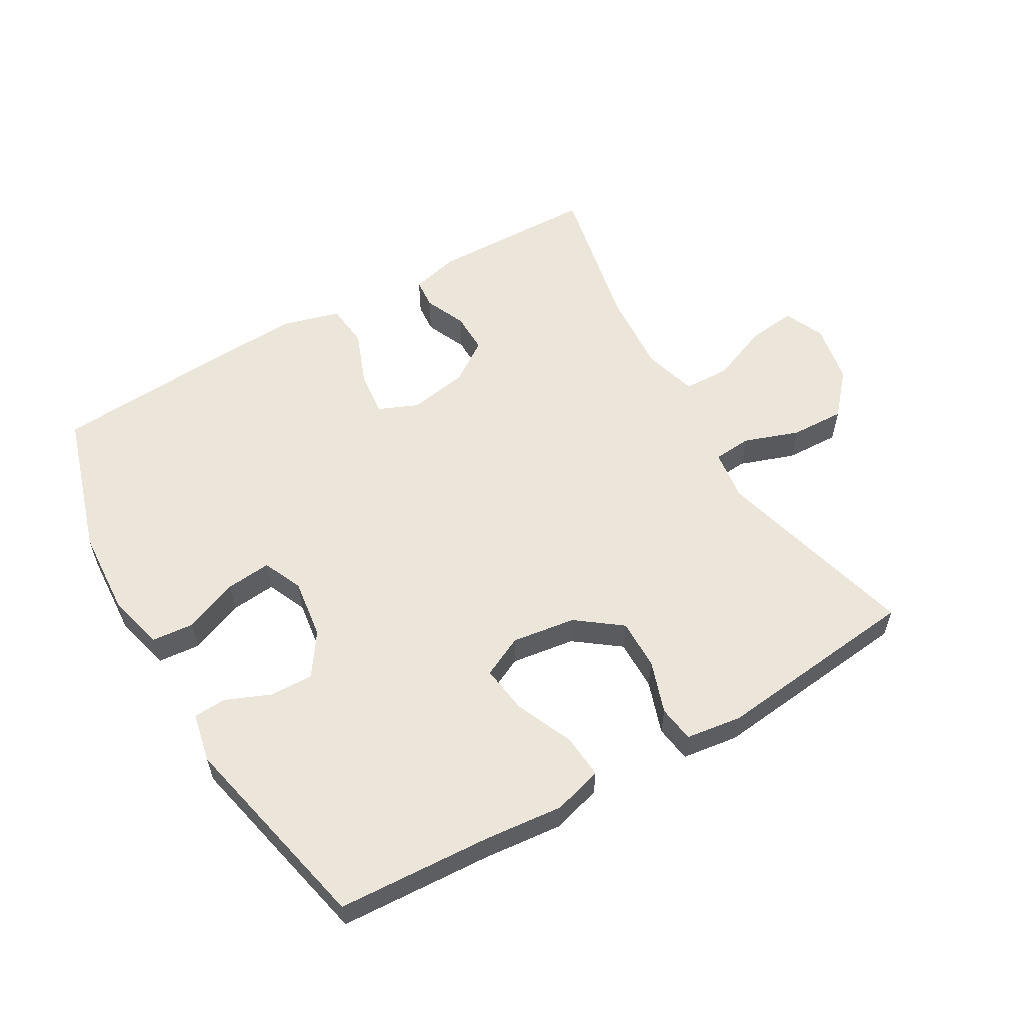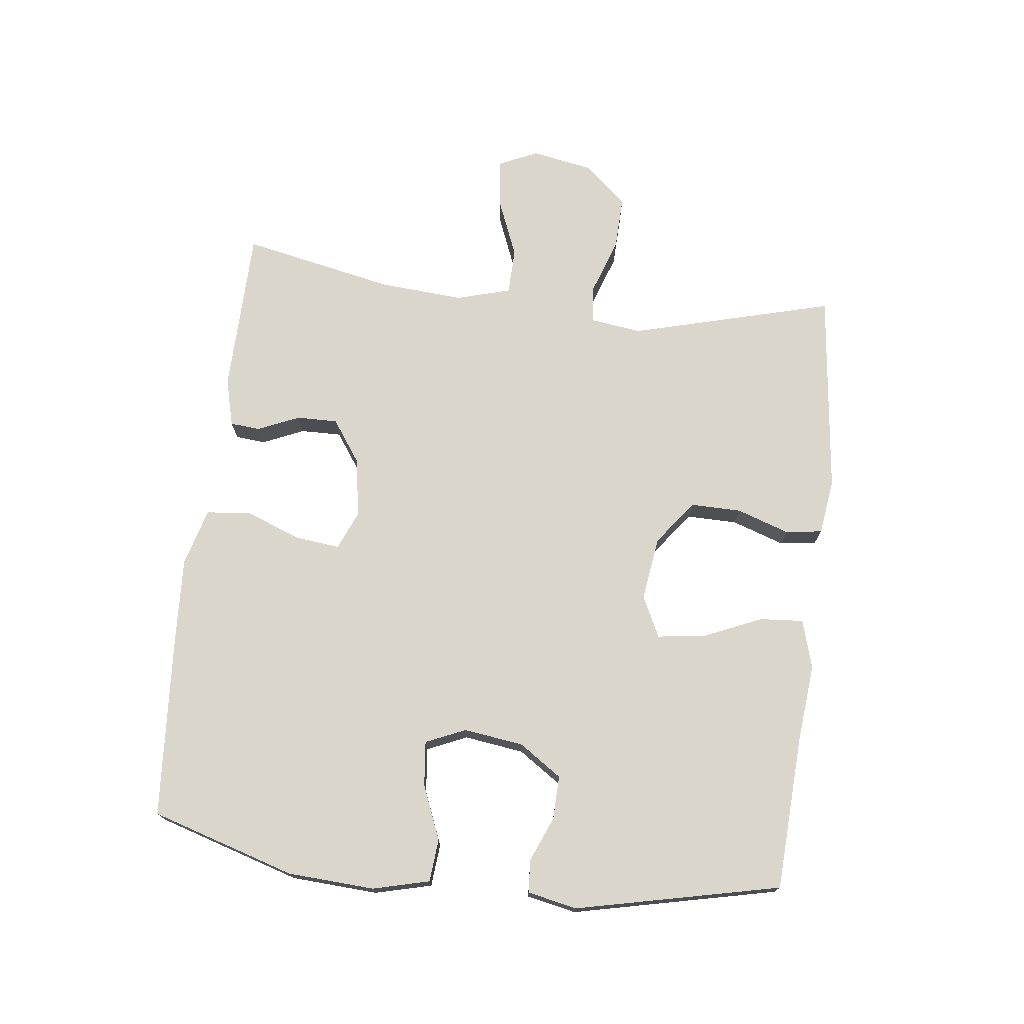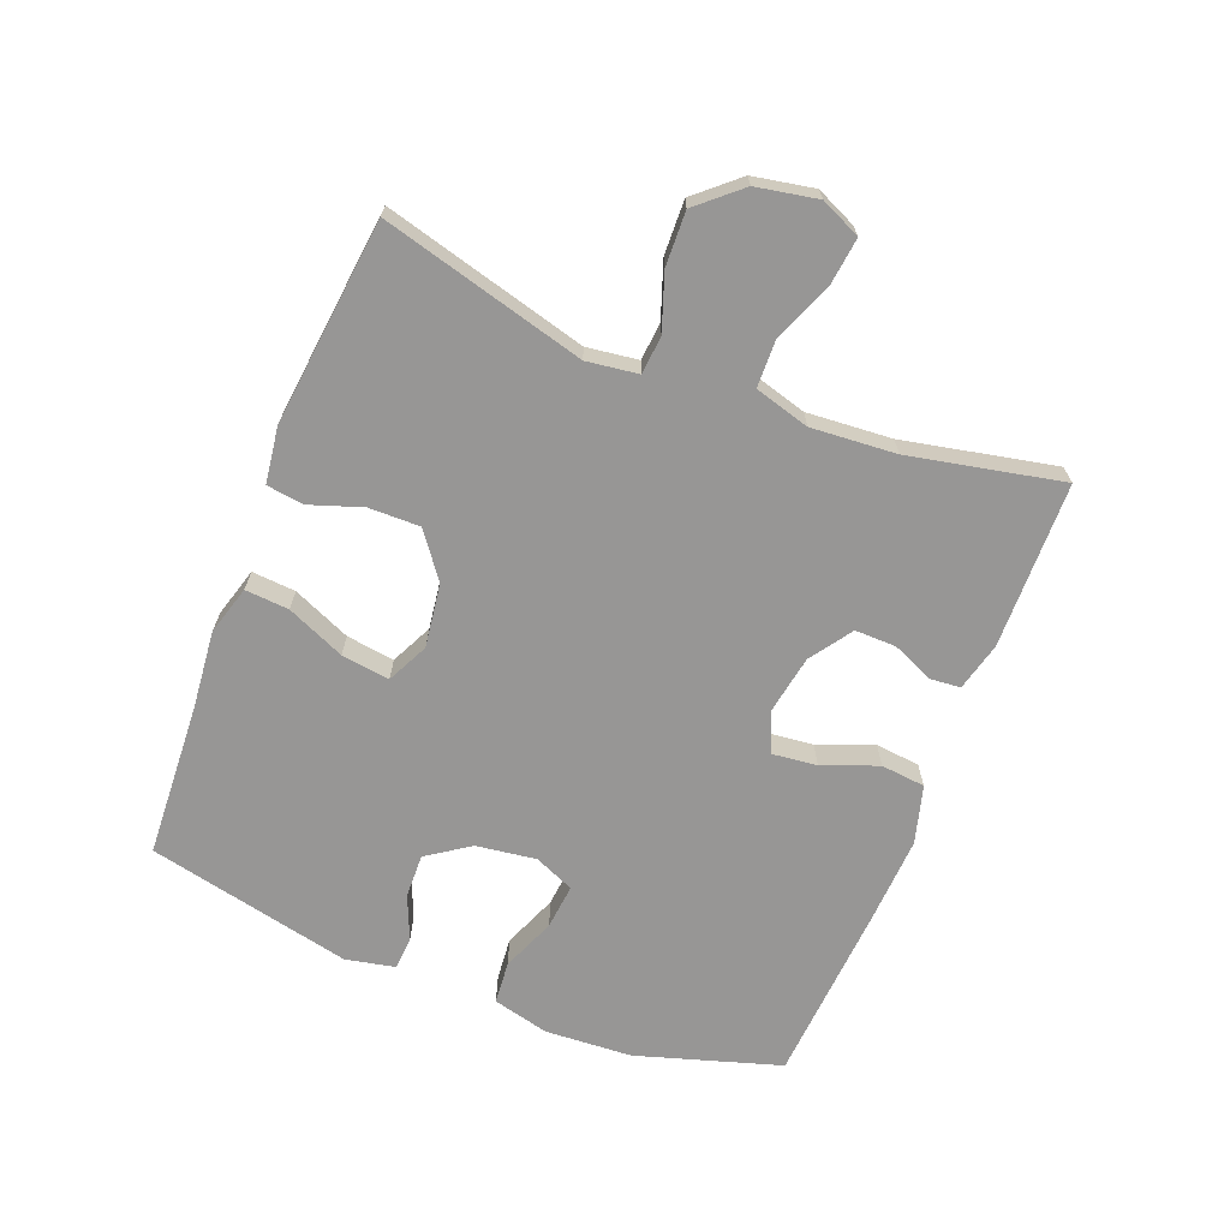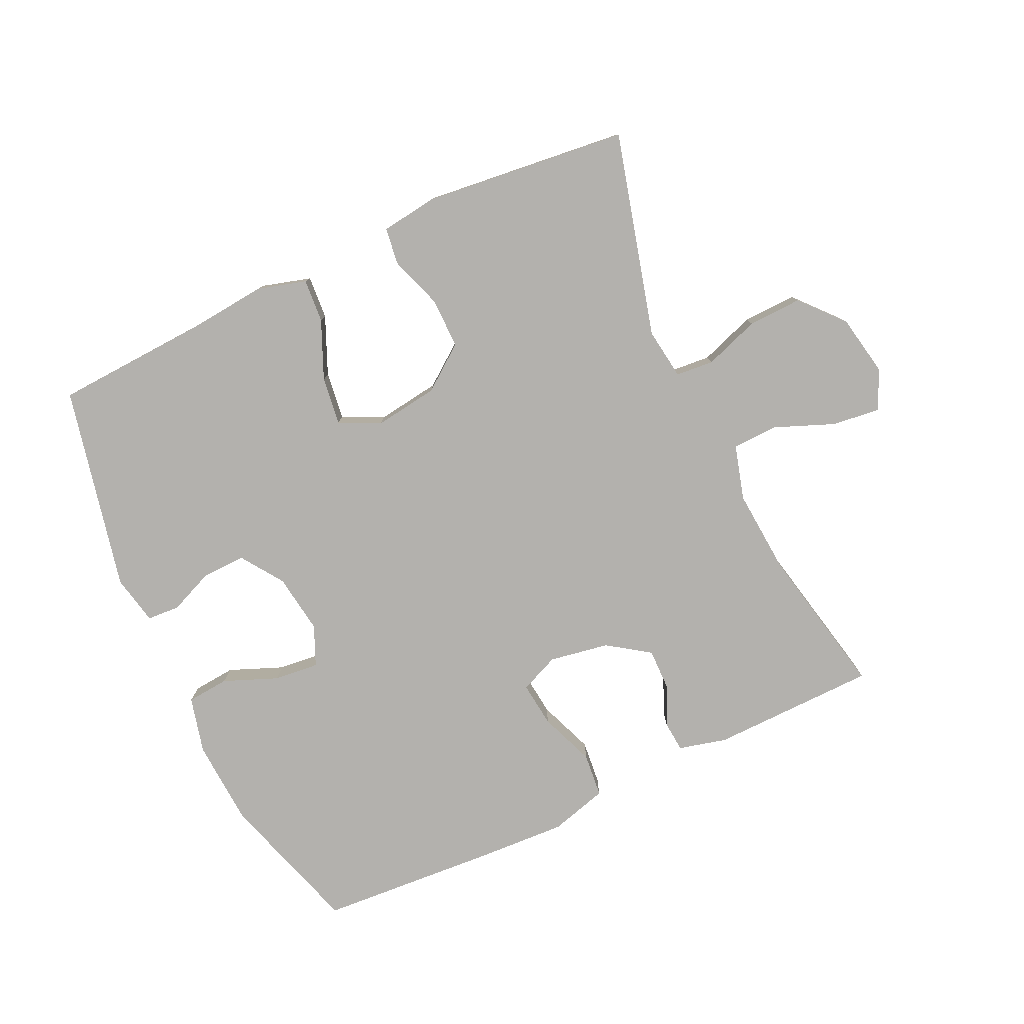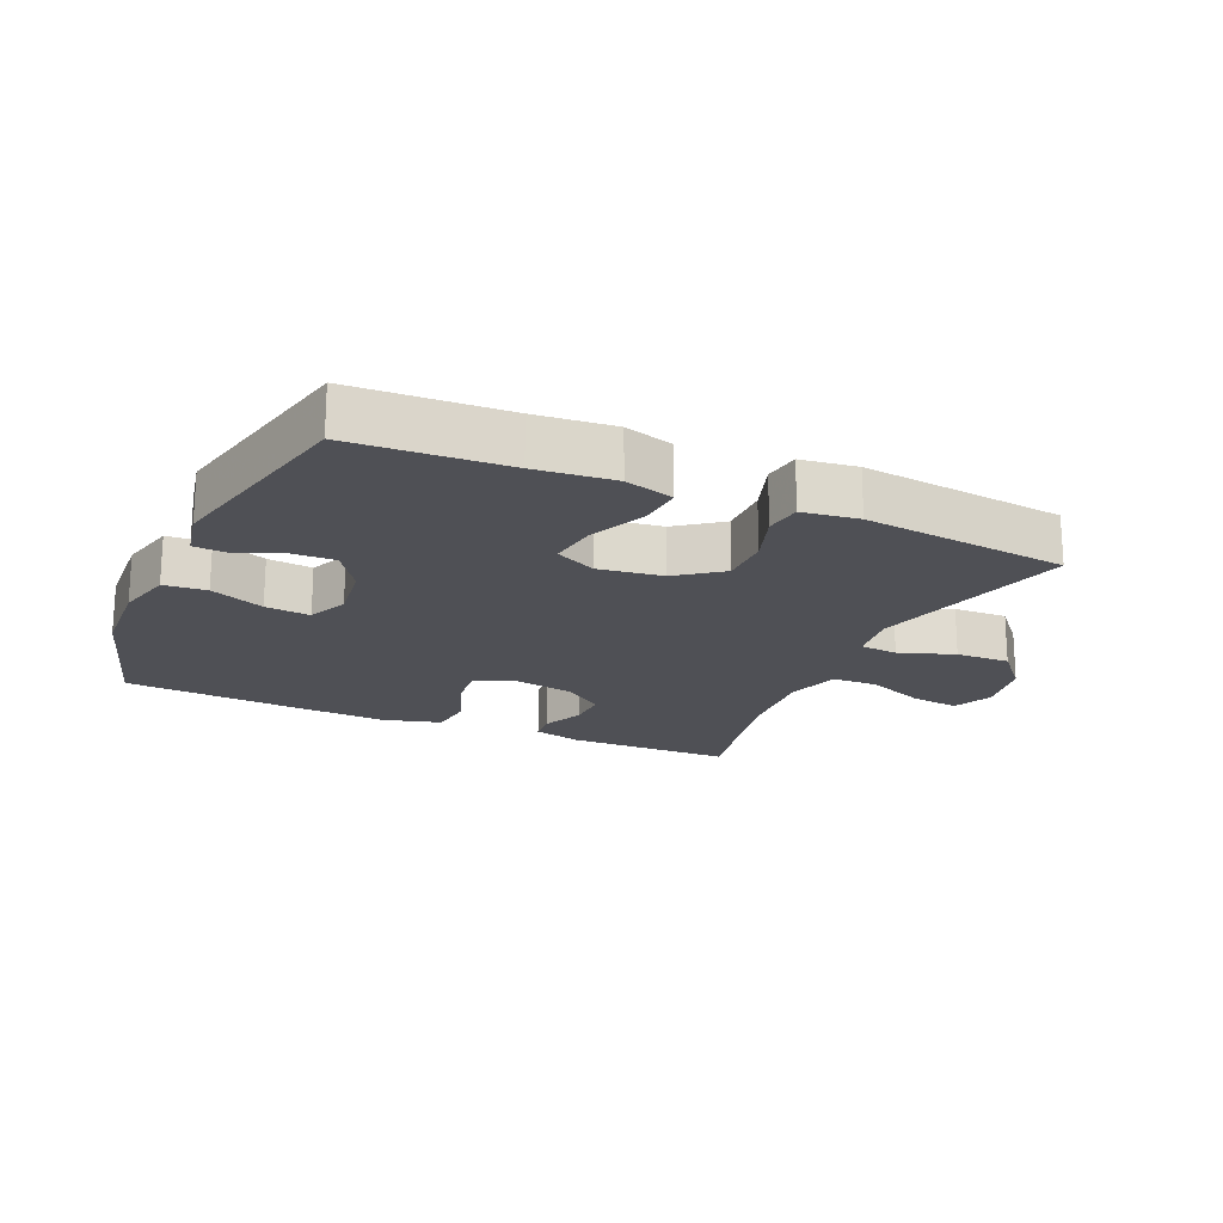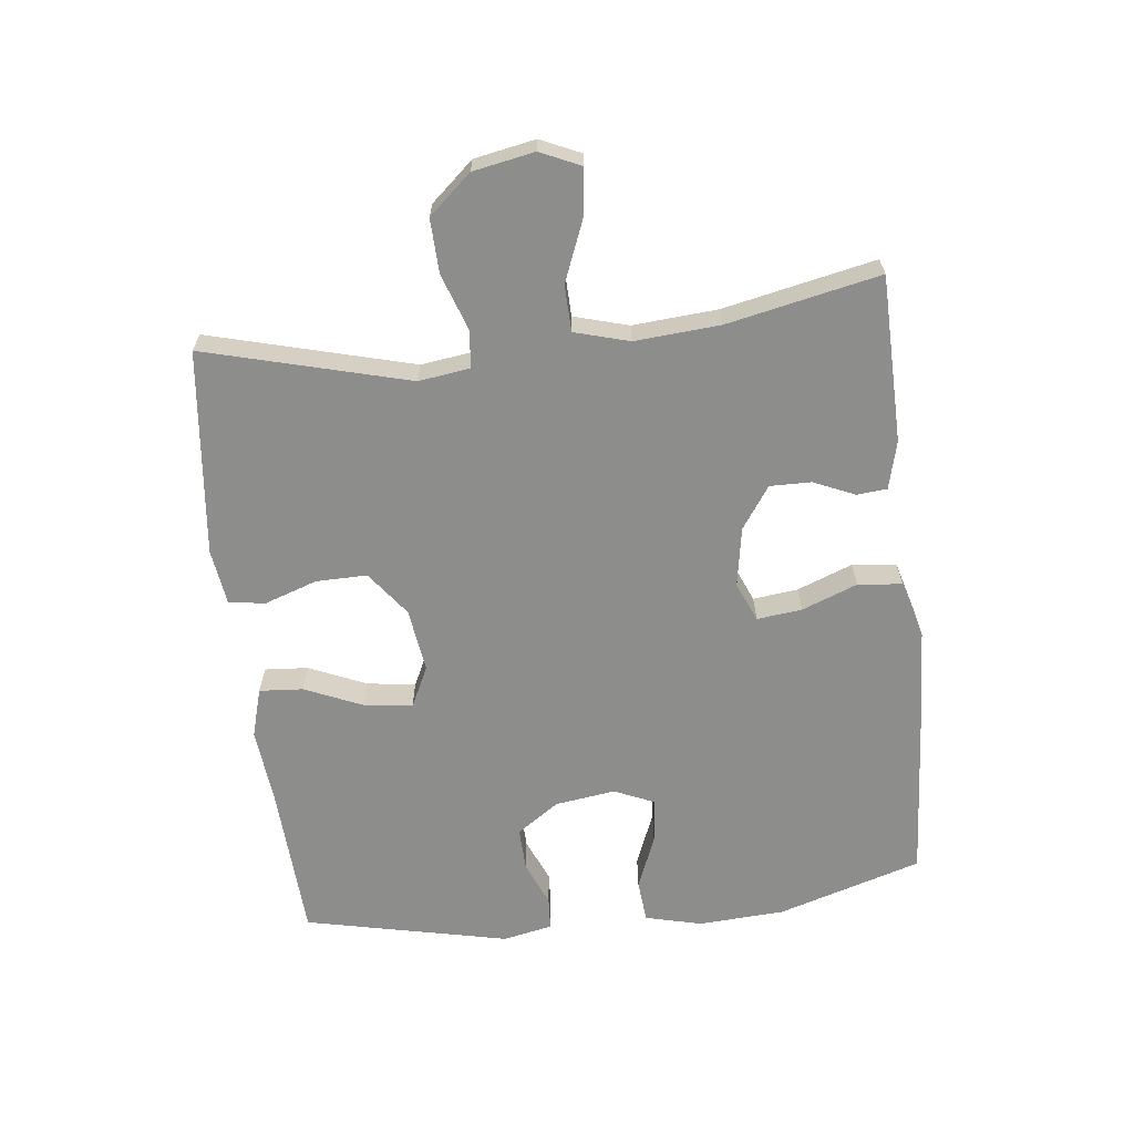
<metadata>
{"format":"obj","ext":"obj","renderer":"f3d","projection":"perspective","resolution":1024,"background":"white","views":[{"elev":57.0,"azim":149.9,"up":"+Y"},{"elev":73.5,"azim":96.7,"up":"+Y"},{"elev":-68.0,"azim":-111.5,"up":"+Y"},{"elev":-79.2,"azim":-154.9,"up":"+Y"},{"elev":-19.4,"azim":155.9,"up":"+Y"},{"elev":-64.5,"azim":-83.4,"up":"+Y"}]}
</metadata>
<code>
v -0.5 0.07 -0.5
v -0.416 0.07 -0.184
v -0.427 0.07 -0.104
v -0.486 0.07 -0.099
v -0.572 0.07 -0.129
v -0.656 0.07 -0.132
v -0.714 0.07 -0.066
v -0.732 0.07 0.029
v -0.704 0.07 0.091
v -0.629 0.07 0.082
v -0.537 0.07 0.045
v -0.465 0.07 0.047
v -0.441 0.07 0.132
v -0.451 0.07 0.264
v -0.5 0.07 0.5
v -0.242 0.07 0.505
v -0.167 0.07 0.486
v -0.163 0.07 0.439
v -0.191 0.07 0.375
v -0.192 0.07 0.311
v -0.127 0.07 0.266
v -0.034 0.07 0.25
v 0.027 0.07 0.276
v 0.019 0.07 0.346
v -0.014 0.07 0.432
v -0.007 0.07 0.501
v 0.083 0.07 0.526
v 0.22 0.07 0.519
v 0.5 0.07 0.5
v 0.569 0.07 0.276
v 0.577 0.07 0.141
v 0.555 0.07 0.053
v 0.489 0.07 0.047
v 0.405 0.07 0.081
v 0.335 0.07 0.088
v 0.308 0.07 0.026
v 0.321 0.07 -0.067
v 0.366 0.07 -0.133
v 0.434 0.07 -0.131
v 0.503 0.07 -0.102
v 0.554 0.07 -0.105
v 0.57 0.07 -0.182
v 0.5 0.07 -0.5
v 0.261 0.07 -0.513
v 0.139 0.07 -0.525
v 0.063 0.07 -0.503
v 0.068 0.07 -0.435
v 0.107 0.07 -0.345
v 0.117 0.07 -0.27
v 0.053 0.07 -0.239
v -0.046 0.07 -0.253
v -0.115 0.07 -0.305
v -0.114 0.07 -0.384
v -0.086 0.07 -0.466
v -0.094 0.07 -0.523
v -0.181 0.07 -0.535
v -0.5 0 -0.5
v -0.416 0 -0.184
v -0.427 0 -0.104
v -0.486 0 -0.099
v -0.572 0 -0.129
v -0.656 0 -0.132
v -0.714 0 -0.066
v -0.732 0 0.029
v -0.704 0 0.091
v -0.629 0 0.082
v -0.537 0 0.045
v -0.465 0 0.047
v -0.441 0 0.132
v -0.451 0 0.264
v -0.5 0 0.5
v -0.242 0 0.505
v -0.167 0 0.486
v -0.163 0 0.439
v -0.191 0 0.375
v -0.192 0 0.311
v -0.127 0 0.266
v -0.034 0 0.25
v 0.027 0 0.276
v 0.019 0 0.346
v -0.014 0 0.432
v -0.007 0 0.501
v 0.083 0 0.526
v 0.22 0 0.519
v 0.5 0 0.5
v 0.569 0 0.276
v 0.577 0 0.141
v 0.555 0 0.053
v 0.489 0 0.047
v 0.405 0 0.081
v 0.335 0 0.088
v 0.308 0 0.026
v 0.321 0 -0.067
v 0.366 0 -0.133
v 0.434 0 -0.131
v 0.503 0 -0.102
v 0.554 0 -0.105
v 0.57 0 -0.182
v 0.5 0 -0.5
v 0.261 0 -0.513
v 0.139 0 -0.525
v 0.063 0 -0.503
v 0.068 0 -0.435
v 0.107 0 -0.345
v 0.117 0 -0.27
v 0.053 0 -0.239
v -0.046 0 -0.253
v -0.115 0 -0.305
v -0.114 0 -0.384
v -0.086 0 -0.466
v -0.094 0 -0.523
v -0.181 0 -0.535
f 53 54 55 56
f 52 53 56 1
f 51 52 1 2
f 50 51 2 3
f 45 46 47 48
f 44 45 48 49
f 43 44 49
f 42 43 49
f 39 40 41 42
f 38 39 42 49
f 37 38 49 50
f 31 32 33 34
f 31 34 35
f 30 31 35
f 29 30 35
f 28 29 35 36
f 24 25 26 27
f 23 24 27 28
f 16 17 18 19
f 14 15 16 19
f 13 14 19 20
f 12 13 20 21
f 8 9 10 11
f 8 11 12
f 7 8 12
f 4 5 6 7
f 3 4 7 12
f 23 28 36 37
f 22 23 37 50
f 21 22 50
f 3 12 21 50
f 112 111 110 109
f 57 112 109 108
f 58 57 108 107
f 59 58 107 106
f 104 103 102 101
f 105 104 101 100
f 105 100 99
f 105 99 98
f 98 97 96 95
f 105 98 95 94
f 106 105 94 93
f 90 89 88 87
f 91 90 87
f 91 87 86
f 91 86 85
f 92 91 85 84
f 83 82 81 80
f 84 83 80 79
f 75 74 73 72
f 75 72 71 70
f 76 75 70 69
f 77 76 69 68
f 67 66 65 64
f 68 67 64
f 68 64 63
f 63 62 61 60
f 68 63 60 59
f 93 92 84 79
f 106 93 79 78
f 106 78 77
f 106 77 68 59
f 1 57 58 2
f 2 58 59 3
f 3 59 60 4
f 4 60 61 5
f 5 61 62 6
f 6 62 63 7
f 7 63 64 8
f 8 64 65 9
f 9 65 66 10
f 10 66 67 11
f 11 67 68 12
f 12 68 69 13
f 13 69 70 14
f 14 70 71 15
f 15 71 72 16
f 16 72 73 17
f 17 73 74 18
f 18 74 75 19
f 19 75 76 20
f 20 76 77 21
f 21 77 78 22
f 22 78 79 23
f 23 79 80 24
f 24 80 81 25
f 25 81 82 26
f 26 82 83 27
f 27 83 84 28
f 28 84 85 29
f 29 85 86 30
f 30 86 87 31
f 31 87 88 32
f 32 88 89 33
f 33 89 90 34
f 34 90 91 35
f 35 91 92 36
f 36 92 93 37
f 37 93 94 38
f 38 94 95 39
f 39 95 96 40
f 40 96 97 41
f 41 97 98 42
f 42 98 99 43
f 43 99 100 44
f 44 100 101 45
f 45 101 102 46
f 46 102 103 47
f 47 103 104 48
f 48 104 105 49
f 49 105 106 50
f 50 106 107 51
f 51 107 108 52
f 52 108 109 53
f 53 109 110 54
f 54 110 111 55
f 55 111 112 56
f 56 112 57 1

</code>
